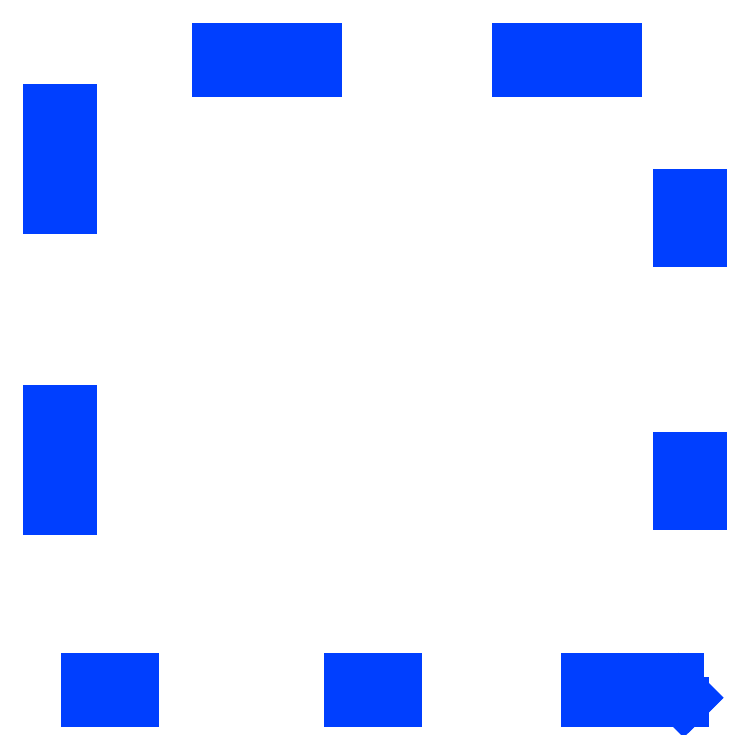
<metadata>
{"format":"dxf","ext":"dxf","renderer":"ezdxf+matplotlib","layout":"modelspace","background":"white","min_lineweight":24,"dpi":150}
</metadata>
<code>
0
SECTION
2
ENTITIES
0
LINE
8
0
10
1.355
20
0.4088
30
0
11
1.304
21
0.4088
31
0
0
LINE
8
0
10
1.304
20
0.4088
30
0
11
1.304
21
0.5072
31
0
0
LINE
8
0
10
1.304
20
0.5072
30
0
11
1.355
21
0.5072
31
0
0
LINE
8
0
10
1.355
20
0.5072
30
0
11
1.355
21
0.4088
31
0
0
LINE
8
0
10
1.317
20
-0
30
0
11
1.113
21
-0
31
0
0
LINE
8
0
10
1.113
20
-0
30
0
11
1.113
21
0.05122
31
0
0
LINE
8
0
10
1.113
20
0.05122
30
0
11
1.306
21
0.05122
31
0
0
LINE
8
0
10
1.306
20
0.05122
30
0
11
1.306
21
0.02924
31
0
0
LINE
8
0
10
1.306
20
0.02924
30
0
11
1.326
21
0.009332
31
0
0
LINE
8
0
10
1.326
20
0.009332
30
0
11
1.317
21
-0
31
0
0
LINE
8
0
10
0.7231
20
-0
30
0
11
0.6247
21
-0
31
0
0
LINE
8
0
10
0.6247
20
-0
30
0
11
0.6247
21
0.05122
31
0
0
LINE
8
0
10
0.6247
20
0.05122
30
0
11
0.7231
21
0.05122
31
0
0
LINE
8
0
10
0.7231
20
0.05122
30
0
11
0.7231
21
-0
31
0
0
LINE
8
0
10
0.1783
20
-0
30
0
11
0.07986
21
-0
31
0
0
LINE
8
0
10
0.07986
20
-0
30
0
11
0.07986
21
0.05122
31
0
0
LINE
8
0
10
0.07986
20
0.05122
30
0
11
0.1783
21
0.05122
31
0
0
LINE
8
0
10
0.1783
20
0.05122
30
0
11
0.1783
21
-0
31
0
0
LINE
8
0
10
0.5581
20
1.304
30
0
11
0.3511
21
1.304
31
0
0
LINE
8
0
10
0.3511
20
1.304
30
0
11
0.3511
21
1.355
31
0
0
LINE
8
0
10
0.3511
20
1.355
30
0
11
0.5581
21
1.355
31
0
0
LINE
8
0
10
0.5581
20
1.355
30
0
11
0.5581
21
1.304
31
0
0
LINE
8
0
10
1.179
20
1.304
30
0
11
0.9722
21
1.304
31
0
0
LINE
8
0
10
0.9722
20
1.304
30
0
11
0.9722
21
1.355
31
0
0
LINE
8
0
10
0.9722
20
1.355
30
0
11
1.179
21
1.355
31
0
0
LINE
8
0
10
1.179
20
1.355
30
0
11
1.179
21
1.304
31
0
0
LINE
8
0
10
0.05116
20
1.02
30
0
11
0
21
1.02
31
0
0
LINE
8
0
10
0
20
1.02
30
0
11
0
21
1.227
31
0
0
LINE
8
0
10
0
20
1.227
30
0
11
0.05116
21
1.227
31
0
0
LINE
8
0
10
0.05116
20
1.227
30
0
11
0.05116
21
1.02
31
0
0
LINE
8
0
10
0.05116
20
0.3991
30
0
11
0
21
0.3991
31
0
0
LINE
8
0
10
0
20
0.3991
30
0
11
0
21
0.6061
31
0
0
LINE
8
0
10
0
20
0.6061
30
0
11
0.05116
21
0.6061
31
0
0
LINE
8
0
10
0.05116
20
0.6061
30
0
11
0.05116
21
0.3991
31
0
0
LINE
8
0
10
1.355
20
0.9536
30
0
11
1.304
21
0.9536
31
0
0
LINE
8
0
10
1.304
20
0.9536
30
0
11
1.304
21
1.052
31
0
0
LINE
8
0
10
1.304
20
1.052
30
0
11
1.355
21
1.052
31
0
0
LINE
8
0
10
1.355
20
1.052
30
0
11
1.355
21
0.9536
31
0
0
ENDSEC
0
EOF

</code>
